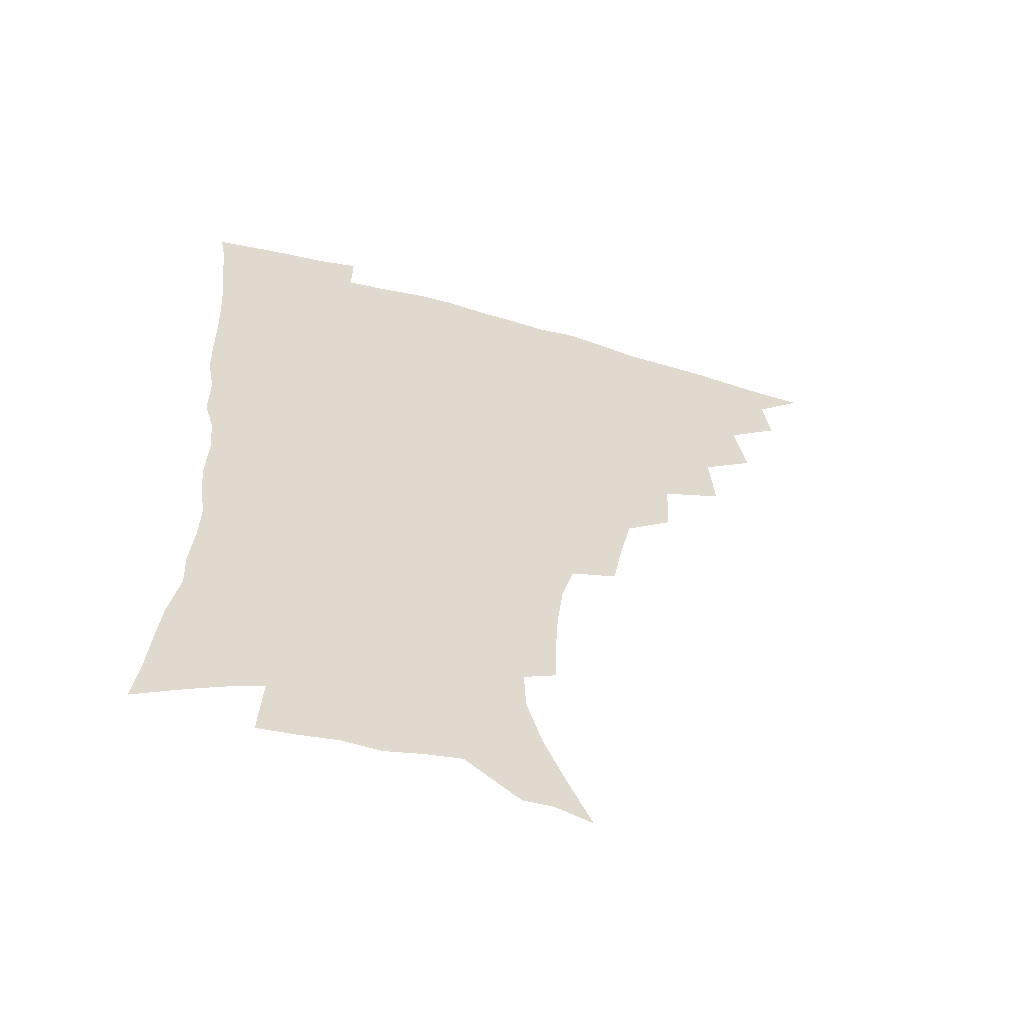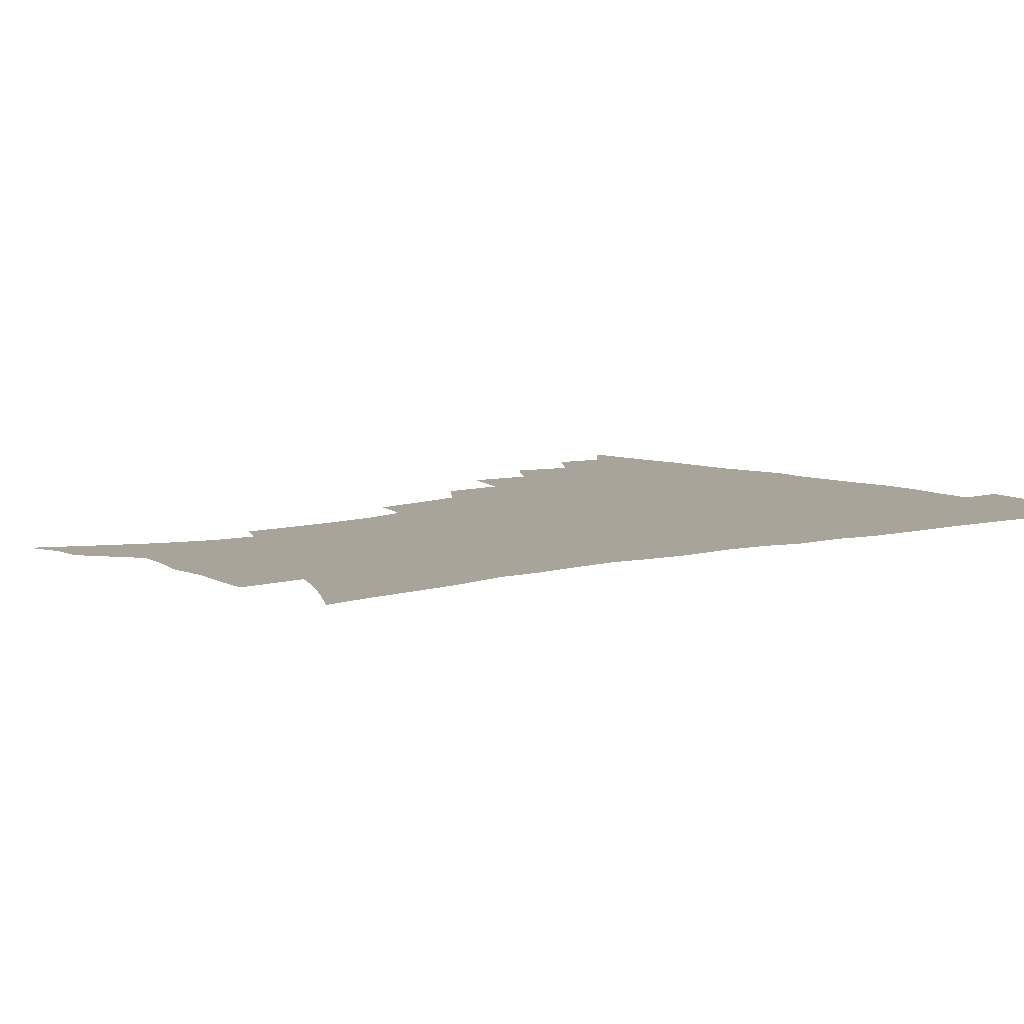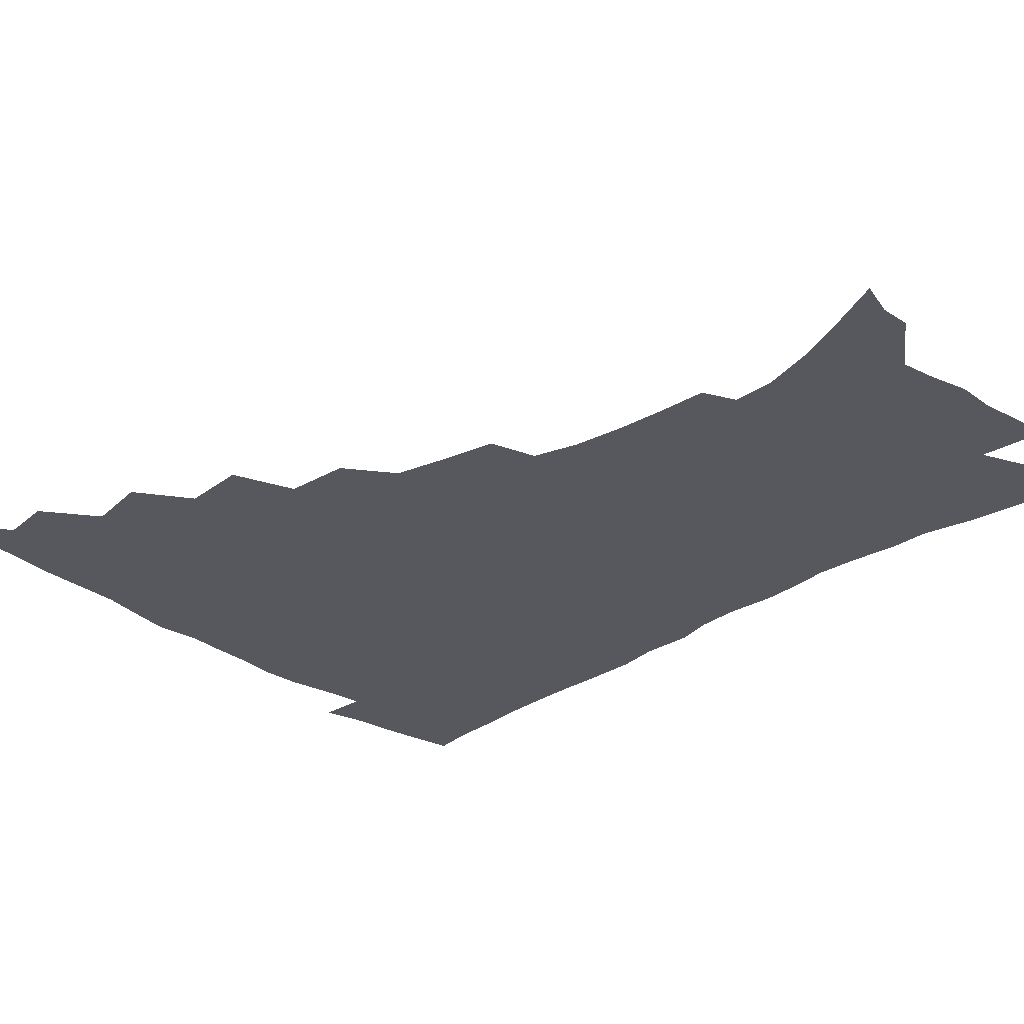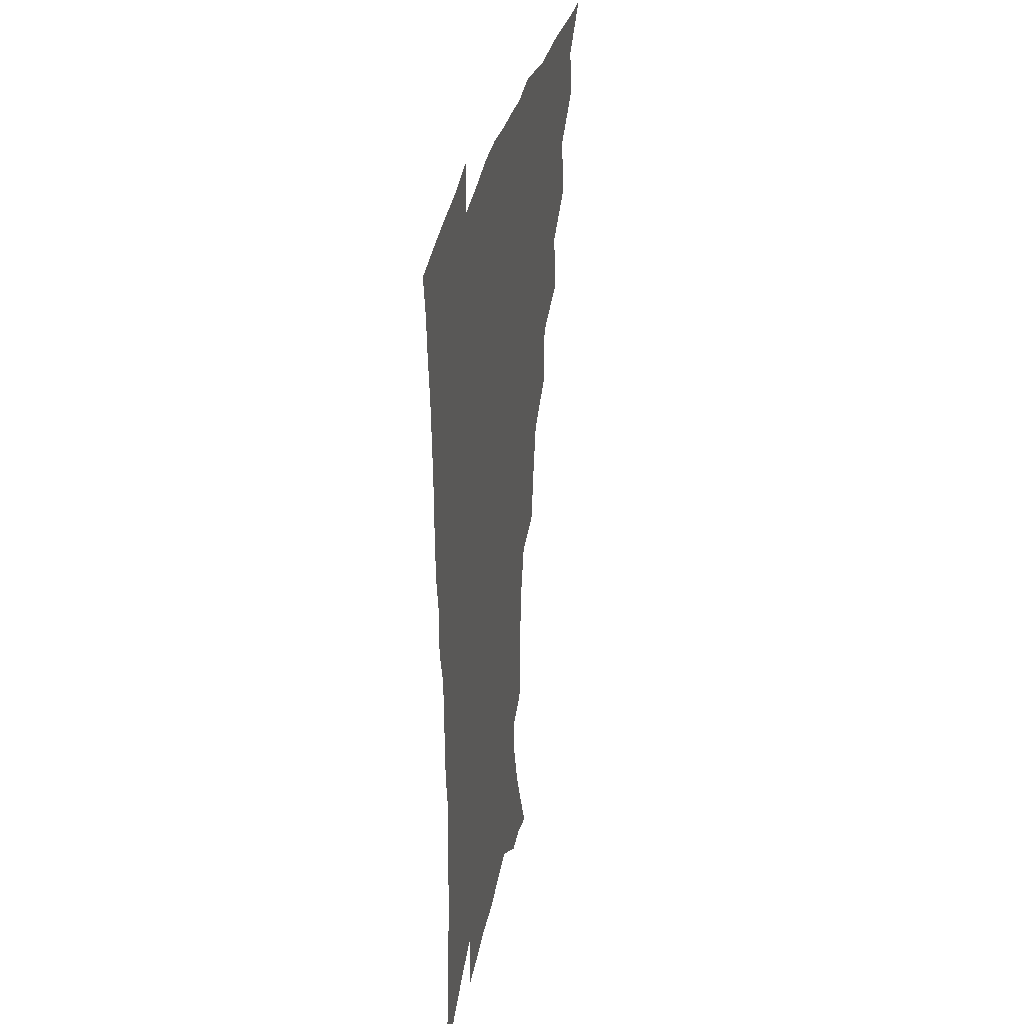
<metadata>
{"format":"obj","ext":"obj","renderer":"f3d","projection":"perspective","resolution":1024,"background":"white","views":[{"elev":-58.7,"azim":163.9,"up":"+Y"},{"elev":7.3,"azim":51.1,"up":"+Z"},{"elev":-28.9,"azim":-46.3,"up":"+Z"},{"elev":33.3,"azim":101.4,"up":"+Y"}]}
</metadata>
<code>
v 450.5 491.9 0
v 465 458.9 0
v 467.6 476.9 0
v 467 492.5 0
v 479.7 423 0
v 483.8 445.2 0
v 484 462 0
v 483.7 477.8 0
v 482.3 494 0
v 496.7 387 0
v 498.7 410.2 0
v 500.5 430.6 0
v 501.1 447.8 0
v 500.6 463.7 0
v 499.1 479.3 0
v 497.4 495.7 0
v 519.9 356 0
v 518.6 379 0
v 518.3 399.9 0
v 518.7 419.2 0
v 518.7 435.8 0
v 517.2 450.2 0
v 515.9 465.1 0
v 514.5 480.2 0
v 512.9 496.2 0
v 544.4 305.5 0
v 540.8 325.2 0
v 536.7 343.7 0
v 536.8 370.1 0
v 535.5 388.3 0
v 534.1 404.9 0
v 533.1 420.5 0
v 532.9 436.5 0
v 532.3 451.6 0
v 531.1 466.4 0
v 529.4 481.4 0
v 527.9 496.7 0
v 569.2 231.1 0
v 568.8 248.1 0
v 567.8 265.8 0
v 565.6 284.4 0
v 561.1 300.5 0
v 557.1 318.8 0
v 554.5 338.7 0
v 552.6 358.3 0
v 550.6 374.8 0
v 550.4 393.8 0
v 549.7 409.5 0
v 549.4 424.8 0
v 548.3 438.9 0
v 548.2 453.3 0
v 545.8 467.9 0
v 544.1 482.8 0
v 542.3 499.3 0
v 557.6 153.6 0
v 565.8 171.2 0
v 574.3 191 0
v 580.1 210.3 0
v 580.8 225.7 0
v 580.5 243.3 0
v 579.6 260.5 0
v 578.1 278.2 0
v 575.3 294 0
v 571.9 309.3 0
v 569.4 328.2 0
v 567.3 345.8 0
v 566.3 364.9 0
v 564.7 380.3 0
v 563.9 396 0
v 564 412.6 0
v 563.4 426.9 0
v 563.1 441.1 0
v 561.8 454.8 0
v 560.1 469.3 0
v 558.6 484.1 0
v 556.5 501.6 0
v 570.8 157.5 0
v 581.4 179.8 0
v 589.1 202.1 0
v 591.6 220 0
v 591.7 236.2 0
v 590.7 250.9 0
v 589.8 268.2 0
v 588.4 286.8 0
v 586.2 303.3 0
v 583.5 317.2 0
v 581.4 333.9 0
v 580.4 352.8 0
v 579 368.1 0
v 578.5 385.1 0
v 578.1 400.3 0
v 577.6 414.7 0
v 577.4 429.1 0
v 576.8 442.1 0
v 576 455.6 0
v 574.6 469.8 0
v 573.1 484.8 0
v 572.2 499.9 0
v 581.7 157.1 0
v 595.1 186.4 0
v 600.4 207.7 0
v 602.3 226.9 0
v 602 242.4 0
v 601.4 259.3 0
v 600.4 276.1 0
v 598.6 291.1 0
v 596.7 306.7 0
v 595.3 324.5 0
v 593.8 340.4 0
v 592.7 355.7 0
v 591.7 370.9 0
v 591 385.2 0
v 590.9 400.8 0
v 590.8 415.7 0
v 590.5 429.1 0
v 590.3 442.9 0
v 589.8 456.3 0
v 588.9 470.1 0
v 587.9 484.5 0
v 586.2 500.9 0
v 601.5 171.7 0
v 608.9 194 0
v 611.6 213.1 0
v 612.1 228.4 0
v 611.9 244.4 0
v 611.2 258.8 0
v 610.4 280.4 0
v 609.2 296.2 0
v 607.8 310.9 0
v 606.5 326.2 0
v 605.4 342 0
v 604.7 357.8 0
v 604.3 373.3 0
v 604.3 389 0
v 603.8 402.2 0
v 604.1 417.2 0
v 603.9 430 0
v 603.7 443.2 0
v 603.8 456.6 0
v 603.1 470.4 0
v 601.8 485.5 0
v 600.3 501.4 0
v 614.5 169.5 0
v 619.9 194 0
v 621.9 214.1 0
v 622.6 232.7 0
v 622 245.8 0
v 621.5 262.7 0
v 620.6 282.3 0
v 619.7 296.5 0
v 618.6 314.2 0
v 617.8 329.3 0
v 617.1 343.8 0
v 616.7 358.8 0
v 616.5 374.8 0
v 616.5 389.7 0
v 616.5 402.9 0
v 616.7 416.8 0
v 617.3 430.9 0
v 617.5 443.7 0
v 617.5 456.8 0
v 617.4 470.2 0
v 616.5 484.6 0
v 614.2 503 0
v 628 166.2 0
v 631.6 194.1 0
v 632.8 217.9 0
v 632.8 233 0
v 632.4 250.5 0
v 631.8 264.2 0
v 631 281.7 0
v 630.3 297.1 0
v 629.5 313.6 0
v 628.9 329.8 0
v 628.8 342.1 0
v 628.4 360.5 0
v 628.4 375 0
v 628.7 388.7 0
v 629 403.3 0
v 629.4 417 0
v 630 430.5 0
v 630.7 443.8 0
v 631.2 456.7 0
v 631.2 470.1 0
v 630.3 485.7 0
v 628.8 502.3 0
v 642.6 166.6 0
v 643.6 194.3 0
v 643.8 213.2 0
v 643.3 232.6 0
v 642.9 248.3 0
v 641.9 268.8 0
v 641.5 282.7 0
v 641 297.6 0
v 640.5 312.8 0
v 639.9 329.6 0
v 640.1 343.3 0
v 640.1 359.3 0
v 640.4 373.8 0
v 640.8 387.9 0
v 641.2 402.9 0
v 641.9 416.5 0
v 642.6 430.3 0
v 643.5 443.2 0
v 644.5 456.3 0
v 644.9 469.9 0
v 645.4 484 0
v 644.9 499.5 0
v 656.8 164.4 0
v 656 190.4 0
v 655 211.6 0
v 654 230.6 0
v 653.4 247.5 0
v 652.9 264.1 0
v 651.9 281.4 0
v 651.7 296.2 0
v 651.4 311.3 0
v 651.3 326.8 0
v 652.3 339.3 0
v 651.6 357.5 0
v 652.2 371.8 0
v 653 385.8 0
v 654 399.7 0
v 654.4 415 0
v 655.5 428.4 0
v 656.7 441.3 0
v 657.8 456 0
v 658.7 469 0
v 659.9 482.5 0
v 660.2 497.5 0
v 659.9 514.9 0
v 670.4 163 0
v 669 186.4 0
v 667.3 206.1 0
v 665.6 225.9 0
v 664.5 244 0
v 663.3 262.3 0
v 662.7 278.3 0
v 662.3 294.1 0
v 662.5 308.5 0
v 663 322.8 0
v 663.4 338 0
v 663.6 353.6 0
v 664.6 367.8 0
v 665.7 381.8 0
v 666.1 398 0
v 667.2 412 0
v 668.1 426.9 0
v 669.6 440.2 0
v 670.7 454.6 0
v 672.2 467.7 0
v 673.7 481.2 0
v 675.1 494.9 0
v 675.5 511.3 0
v 683.2 180.5 0
v 679.9 201.3 0
v 677.4 221.4 0
v 676.1 238.8 0
v 675.2 255.4 0
v 674.2 272.5 0
v 673.8 288.6 0
v 674 303.3 0
v 674.7 317.9 0
v 675.3 332.9 0
v 676.1 347.7 0
v 677 362.9 0
v 677.8 378.6 0
v 678.4 394.7 0
v 680 408.7 0
v 681.4 423.2 0
v 682.8 437.4 0
v 683.7 452.9 0
v 685.7 466.1 0
v 687.3 479.6 0
v 689 493.2 0
v 690.1 509.7 0
v 697.4 173.1 0
v 693.5 194 0
v 691 212.8 0
v 689.1 230.5 0
v 688 247 0
v 686.4 264.9 0
v 686.6 279.7 0
v 685.9 296.3 0
v 687.3 310 0
v 688 325.3 0
v 688 342.1 0
v 690.1 355.8 0
v 691.3 371.3 0
v 693.2 386.1 0
v 693.5 403.3 0
v 694.7 418.9 0
v 696.1 434.3 0
v 697.9 449 0
v 698.9 464.4 0
v 701.2 477.7 0
v 702.5 491.4 0
v 704.6 507.4 0
v 711.7 165.2 0
v 709.4 182.6 0
v 708.2 198.6 0
v 706.5 215.2 0
v 702.9 235.1 0
v 703.4 248.9 0
v 702 265.9 0
v 701.5 282 0
v 703.6 294.9 0
v 704.8 309.5 0
v 704.1 327.8 0
v 705.4 343.4 0
v 709.1 356.4 0
v 709 374.9 0
v 711.8 389.9 0
v 712.2 407.5 0
v 712.3 425.7 0
v 713.1 443.2 0
v 714.1 459.9 0
v 716 475.1 0
v 717.1 490.1 0
v 719.7 504.7 0
f 3 4 1
f 6 7 2
f 2 7 3
f 7 8 3
f 3 8 4
f 8 9 4
f 11 12 5
f 5 12 6
f 12 13 6
f 6 13 7
f 13 14 7
f 7 14 8
f 14 15 8
f 8 15 9
f 15 16 9
f 18 19 10
f 10 19 11
f 19 20 11
f 11 20 12
f 20 21 12
f 12 21 13
f 21 22 13
f 13 22 14
f 22 23 14
f 14 23 15
f 23 24 15
f 15 24 16
f 24 25 16
f 28 29 17
f 17 29 18
f 29 30 18
f 18 30 19
f 30 31 19
f 19 31 20
f 31 32 20
f 20 32 21
f 32 33 21
f 21 33 22
f 33 34 22
f 22 34 23
f 34 35 23
f 23 35 24
f 35 36 24
f 24 36 25
f 36 37 25
f 42 43 26
f 26 43 27
f 43 44 27
f 27 44 28
f 44 45 28
f 28 45 29
f 45 46 29
f 29 46 30
f 46 47 30
f 30 47 31
f 47 48 31
f 31 48 32
f 48 49 32
f 32 49 33
f 49 50 33
f 33 50 34
f 50 51 34
f 34 51 35
f 51 52 35
f 35 52 36
f 52 53 36
f 36 53 37
f 53 54 37
f 59 60 38
f 38 60 39
f 60 61 39
f 39 61 40
f 61 62 40
f 40 62 41
f 62 63 41
f 41 63 42
f 63 64 42
f 42 64 43
f 64 65 43
f 43 65 44
f 65 66 44
f 44 66 45
f 66 67 45
f 45 67 46
f 67 68 46
f 46 68 47
f 68 69 47
f 47 69 48
f 69 70 48
f 48 70 49
f 70 71 49
f 49 71 50
f 71 72 50
f 50 72 51
f 72 73 51
f 51 73 52
f 73 74 52
f 52 74 53
f 74 75 53
f 53 75 54
f 75 76 54
f 55 77 56
f 77 78 56
f 56 78 57
f 78 79 57
f 57 79 58
f 79 80 58
f 58 80 59
f 80 81 59
f 59 81 60
f 81 82 60
f 60 82 61
f 82 83 61
f 61 83 62
f 83 84 62
f 62 84 63
f 84 85 63
f 63 85 64
f 85 86 64
f 64 86 65
f 86 87 65
f 65 87 66
f 87 88 66
f 66 88 67
f 88 89 67
f 67 89 68
f 89 90 68
f 68 90 69
f 90 91 69
f 69 91 70
f 91 92 70
f 70 92 71
f 92 93 71
f 71 93 72
f 93 94 72
f 72 94 73
f 94 95 73
f 73 95 74
f 95 96 74
f 74 96 75
f 96 97 75
f 75 97 76
f 97 98 76
f 77 99 78
f 99 100 78
f 78 100 79
f 100 101 79
f 79 101 80
f 101 102 80
f 80 102 81
f 102 103 81
f 81 103 82
f 103 104 82
f 82 104 83
f 104 105 83
f 83 105 84
f 105 106 84
f 84 106 85
f 106 107 85
f 85 107 86
f 107 108 86
f 86 108 87
f 108 109 87
f 87 109 88
f 109 110 88
f 88 110 89
f 110 111 89
f 89 111 90
f 111 112 90
f 90 112 91
f 112 113 91
f 91 113 92
f 113 114 92
f 92 114 93
f 114 115 93
f 93 115 94
f 115 116 94
f 94 116 95
f 116 117 95
f 95 117 96
f 117 118 96
f 96 118 97
f 118 119 97
f 97 119 98
f 119 120 98
f 99 121 100
f 121 122 100
f 100 122 101
f 122 123 101
f 101 123 102
f 123 124 102
f 102 124 103
f 124 125 103
f 103 125 104
f 125 126 104
f 104 126 105
f 126 127 105
f 105 127 106
f 127 128 106
f 106 128 107
f 128 129 107
f 107 129 108
f 129 130 108
f 108 130 109
f 130 131 109
f 109 131 110
f 131 132 110
f 110 132 111
f 132 133 111
f 111 133 112
f 133 134 112
f 112 134 113
f 134 135 113
f 113 135 114
f 135 136 114
f 114 136 115
f 136 137 115
f 115 137 116
f 137 138 116
f 116 138 117
f 138 139 117
f 117 139 118
f 139 140 118
f 118 140 119
f 140 141 119
f 119 141 120
f 141 142 120
f 121 143 122
f 143 144 122
f 122 144 123
f 144 145 123
f 123 145 124
f 145 146 124
f 124 146 125
f 146 147 125
f 125 147 126
f 147 148 126
f 126 148 127
f 148 149 127
f 127 149 128
f 149 150 128
f 128 150 129
f 150 151 129
f 129 151 130
f 151 152 130
f 130 152 131
f 152 153 131
f 131 153 132
f 153 154 132
f 132 154 133
f 154 155 133
f 133 155 134
f 155 156 134
f 134 156 135
f 156 157 135
f 135 157 136
f 157 158 136
f 136 158 137
f 158 159 137
f 137 159 138
f 159 160 138
f 138 160 139
f 160 161 139
f 139 161 140
f 161 162 140
f 140 162 141
f 162 163 141
f 141 163 142
f 163 164 142
f 143 165 144
f 165 166 144
f 144 166 145
f 166 167 145
f 145 167 146
f 167 168 146
f 146 168 147
f 168 169 147
f 147 169 148
f 169 170 148
f 148 170 149
f 170 171 149
f 149 171 150
f 171 172 150
f 150 172 151
f 172 173 151
f 151 173 152
f 173 174 152
f 152 174 153
f 174 175 153
f 153 175 154
f 175 176 154
f 154 176 155
f 176 177 155
f 155 177 156
f 177 178 156
f 156 178 157
f 178 179 157
f 157 179 158
f 179 180 158
f 158 180 159
f 180 181 159
f 159 181 160
f 181 182 160
f 160 182 161
f 182 183 161
f 161 183 162
f 183 184 162
f 162 184 163
f 184 185 163
f 163 185 164
f 185 186 164
f 165 187 166
f 187 188 166
f 166 188 167
f 188 189 167
f 167 189 168
f 189 190 168
f 168 190 169
f 190 191 169
f 169 191 170
f 191 192 170
f 170 192 171
f 192 193 171
f 171 193 172
f 193 194 172
f 172 194 173
f 194 195 173
f 173 195 174
f 195 196 174
f 174 196 175
f 196 197 175
f 175 197 176
f 197 198 176
f 176 198 177
f 198 199 177
f 177 199 178
f 199 200 178
f 178 200 179
f 200 201 179
f 179 201 180
f 201 202 180
f 180 202 181
f 202 203 181
f 181 203 182
f 203 204 182
f 182 204 183
f 204 205 183
f 183 205 184
f 205 206 184
f 184 206 185
f 206 207 185
f 185 207 186
f 207 208 186
f 187 209 188
f 209 210 188
f 188 210 189
f 210 211 189
f 189 211 190
f 211 212 190
f 190 212 191
f 212 213 191
f 191 213 192
f 213 214 192
f 192 214 193
f 214 215 193
f 193 215 194
f 215 216 194
f 194 216 195
f 216 217 195
f 195 217 196
f 217 218 196
f 196 218 197
f 218 219 197
f 197 219 198
f 219 220 198
f 198 220 199
f 220 221 199
f 199 221 200
f 221 222 200
f 200 222 201
f 222 223 201
f 201 223 202
f 223 224 202
f 202 224 203
f 224 225 203
f 203 225 204
f 225 226 204
f 204 226 205
f 226 227 205
f 205 227 206
f 227 228 206
f 206 228 207
f 228 229 207
f 207 229 208
f 229 230 208
f 209 232 210
f 232 233 210
f 210 233 211
f 233 234 211
f 211 234 212
f 234 235 212
f 212 235 213
f 235 236 213
f 213 236 214
f 236 237 214
f 214 237 215
f 237 238 215
f 215 238 216
f 238 239 216
f 216 239 217
f 239 240 217
f 217 240 218
f 240 241 218
f 218 241 219
f 241 242 219
f 219 242 220
f 242 243 220
f 220 243 221
f 243 244 221
f 221 244 222
f 244 245 222
f 222 245 223
f 245 246 223
f 223 246 224
f 246 247 224
f 224 247 225
f 247 248 225
f 225 248 226
f 248 249 226
f 226 249 227
f 249 250 227
f 227 250 228
f 250 251 228
f 228 251 229
f 251 252 229
f 229 252 230
f 252 253 230
f 230 253 231
f 253 254 231
f 233 255 234
f 255 256 234
f 234 256 235
f 256 257 235
f 235 257 236
f 257 258 236
f 236 258 237
f 258 259 237
f 237 259 238
f 259 260 238
f 238 260 239
f 260 261 239
f 239 261 240
f 261 262 240
f 240 262 241
f 262 263 241
f 241 263 242
f 263 264 242
f 242 264 243
f 264 265 243
f 243 265 244
f 265 266 244
f 244 266 245
f 266 267 245
f 245 267 246
f 267 268 246
f 246 268 247
f 268 269 247
f 247 269 248
f 269 270 248
f 248 270 249
f 270 271 249
f 249 271 250
f 271 272 250
f 250 272 251
f 272 273 251
f 251 273 252
f 273 274 252
f 252 274 253
f 274 275 253
f 253 275 254
f 275 276 254
f 255 277 256
f 277 278 256
f 256 278 257
f 278 279 257
f 257 279 258
f 279 280 258
f 258 280 259
f 280 281 259
f 259 281 260
f 281 282 260
f 260 282 261
f 282 283 261
f 261 283 262
f 283 284 262
f 262 284 263
f 284 285 263
f 263 285 264
f 285 286 264
f 264 286 265
f 286 287 265
f 265 287 266
f 287 288 266
f 266 288 267
f 288 289 267
f 267 289 268
f 289 290 268
f 268 290 269
f 290 291 269
f 269 291 270
f 291 292 270
f 270 292 271
f 292 293 271
f 271 293 272
f 293 294 272
f 272 294 273
f 294 295 273
f 273 295 274
f 295 296 274
f 274 296 275
f 296 297 275
f 275 297 276
f 297 298 276
f 277 299 278
f 299 300 278
f 278 300 279
f 300 301 279
f 279 301 280
f 301 302 280
f 280 302 281
f 302 303 281
f 281 303 282
f 303 304 282
f 282 304 283
f 304 305 283
f 283 305 284
f 305 306 284
f 284 306 285
f 306 307 285
f 285 307 286
f 307 308 286
f 286 308 287
f 308 309 287
f 287 309 288
f 309 310 288
f 288 310 289
f 310 311 289
f 289 311 290
f 311 312 290
f 290 312 291
f 312 313 291
f 291 313 292
f 313 314 292
f 292 314 293
f 314 315 293
f 293 315 294
f 315 316 294
f 294 316 295
f 316 317 295
f 295 317 296
f 317 318 296
f 296 318 297
f 318 319 297
f 297 319 298
f 319 320 298

</code>
